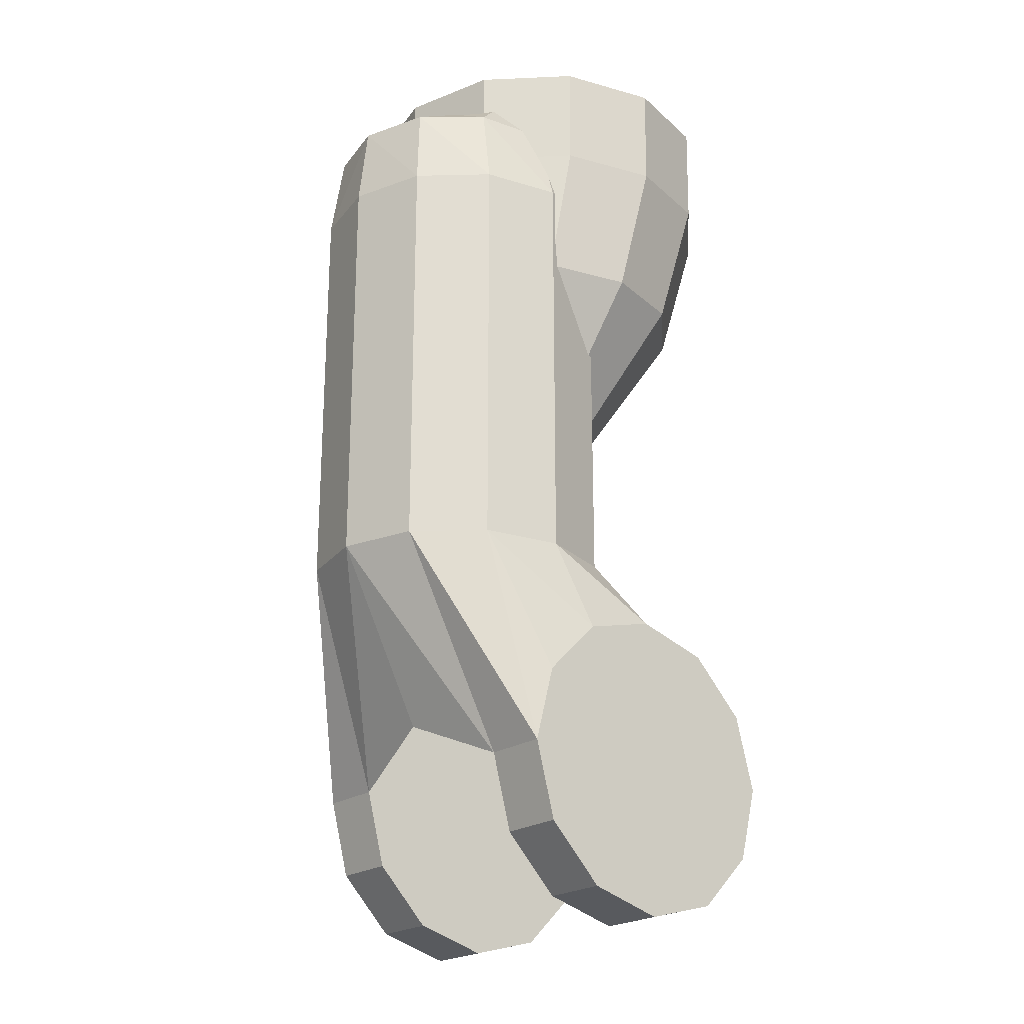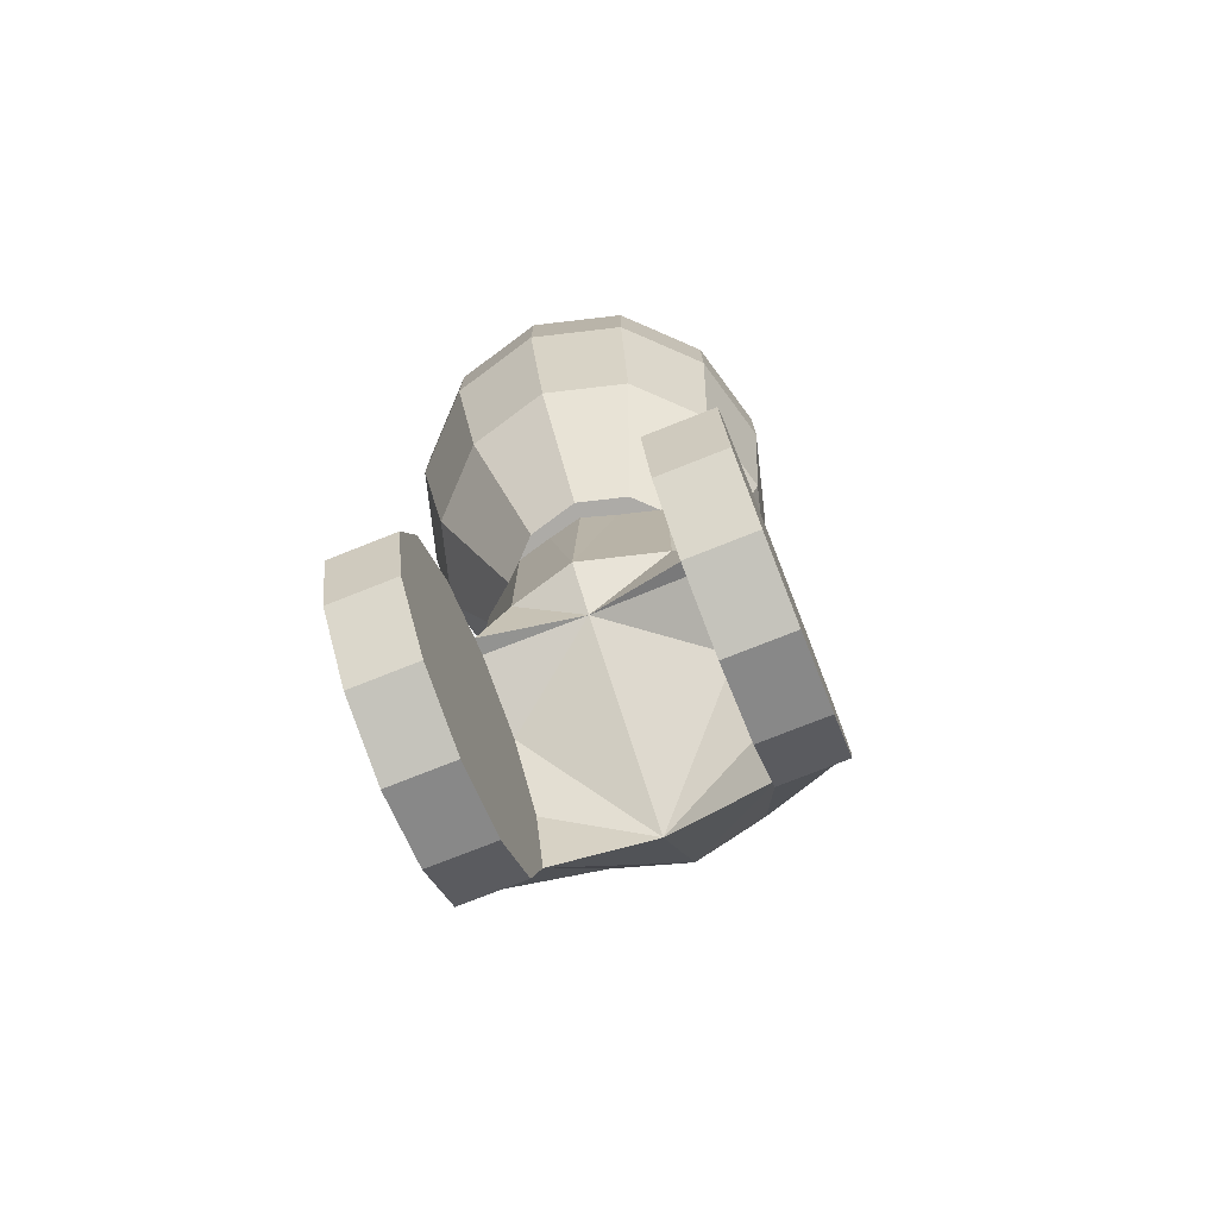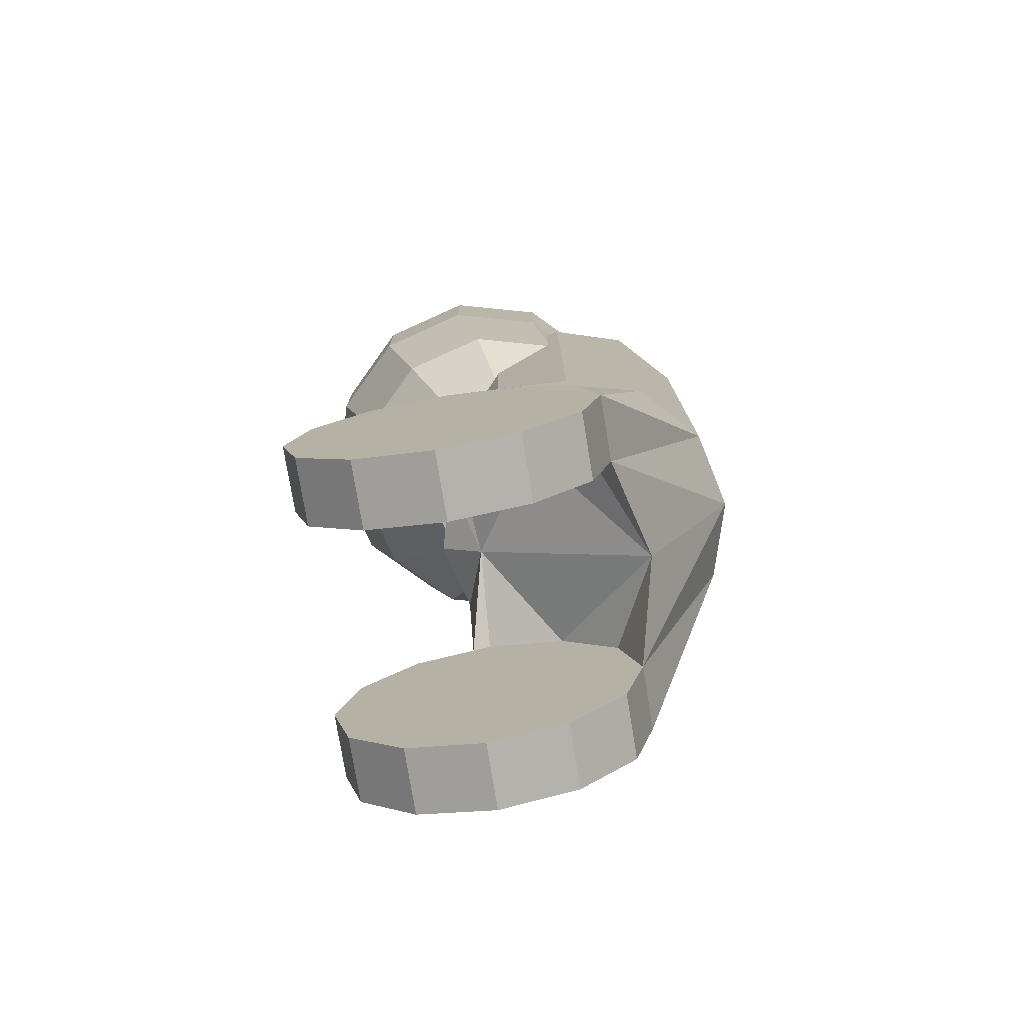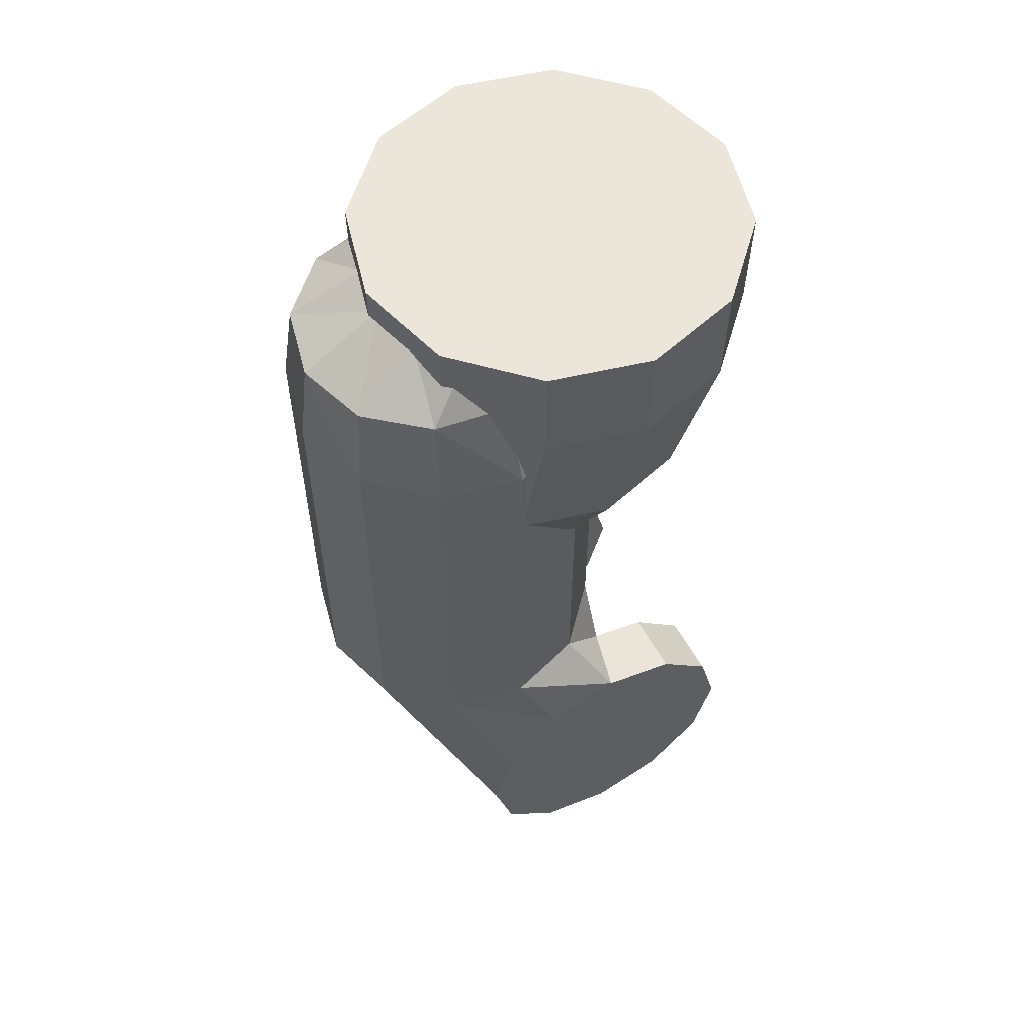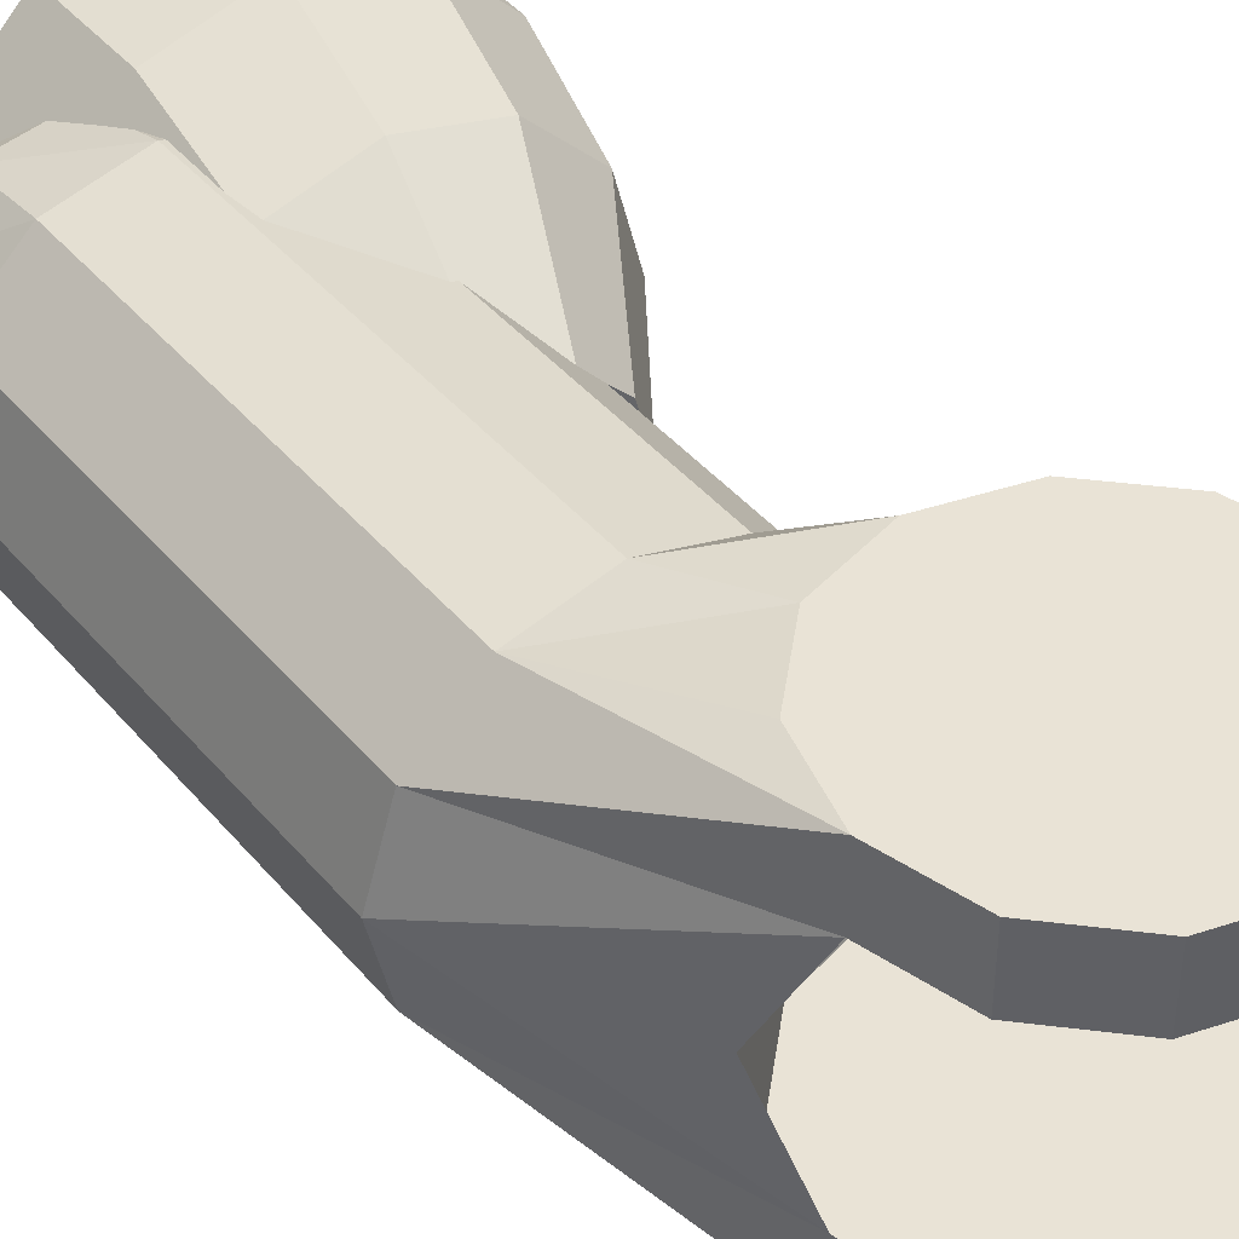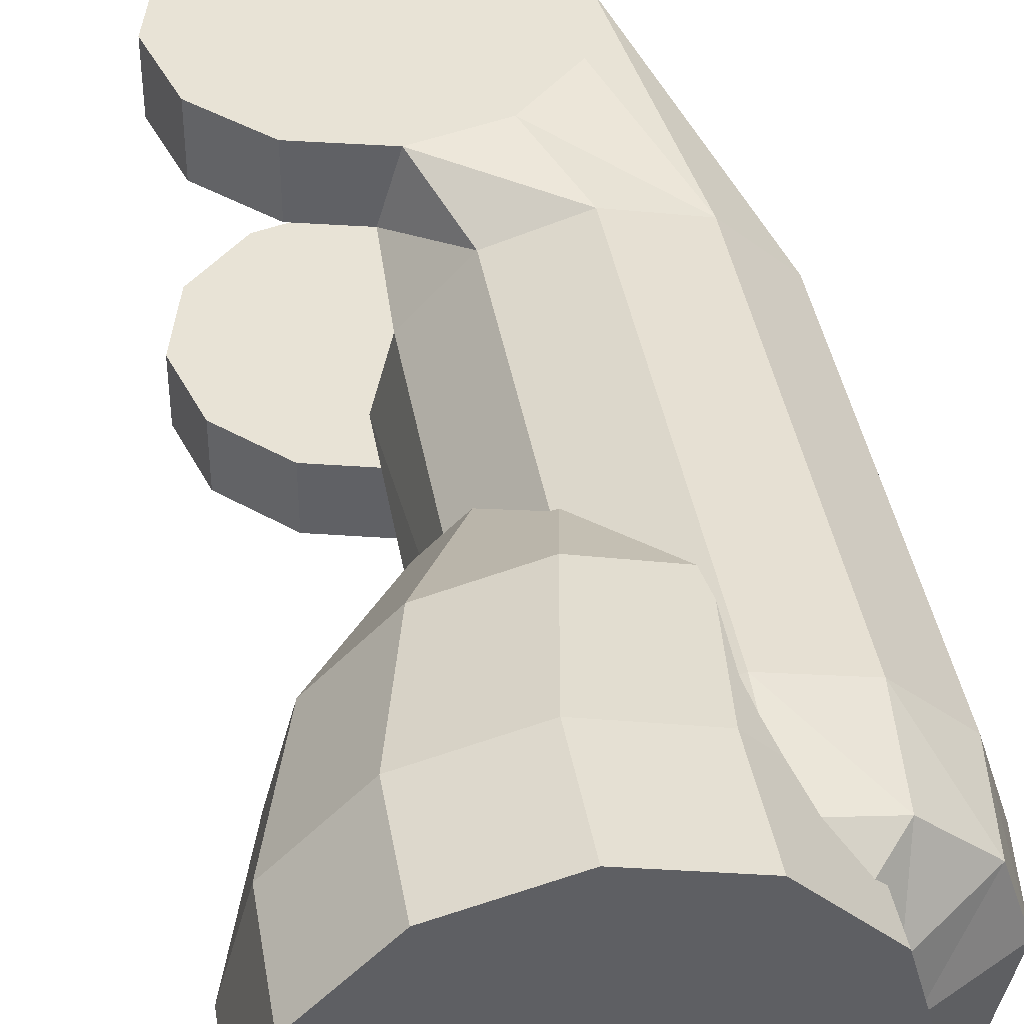
<metadata>
{"format":"obj","ext":"obj","renderer":"f3d","projection":"perspective","resolution":1024,"background":"white","views":[{"elev":-22.7,"azim":-40.7,"up":"+Y"},{"elev":-76.4,"azim":111.6,"up":"+Y"},{"elev":-77.6,"azim":-170.7,"up":"+Y"},{"elev":57.1,"azim":-28.5,"up":"+Y"},{"elev":42.2,"azim":-36.5,"up":"+Z"},{"elev":41.8,"azim":169.9,"up":"+Z"}]}
</metadata>
<code>
o rotating_link_type_2_fixed_part
v -0 0.135 -0.0323
v -0.01605 0.117 -0.0278
v -0.01615 0.135 -0.02797
v -0 0.117 -0.0321
v 0.0323 0.135 -0
v 0.0278 0.117 0.01605
v 0.0321 0.117 -0
v 0.02797 0.135 0.01615
v -0.01605 0.117 0.0278
v 0 0.135 0.0323
v -0.01615 0.135 0.02797
v 0 0.117 0.0321
v -0.02797 0.135 -0.01615
v -0.0278 0.117 -0.01605
v 0.01605 0.117 0.0278
v 0.01615 0.135 0.02797
v -0.0323 0.135 -0
v -0.0321 0.117 -0
v -0.02797 0.135 0.01615
v -0.0278 0.117 0.01605
v 0.02797 0.135 -0.01615
v 0.0278 0.117 -0.01605
v -0.0044 0.0931 0.0291
v -0.01895 0.0931 0.0252
v -0.00895 0.06993 0.0176
v 0.0208 0.0931 0.01455
v -0.00015 0.06993 0.01524
v 0.006292 0.06993 0.0088
v 0.01015 0.0931 0.0252
v 0.0247 0.0931 -0
v 0.00865 0.06993 -0
v 0.0208 0.0931 -0.01455
v 0.006292 0.06993 -0.0088
v 0.01015 0.0931 -0.0252
v -0.0044 0.0931 -0.0291
v 0.01605 0.117 -0.0278
v -0.00015 0.06993 -0.01524
v -0.00895 0.06993 -0.0176
v 0.01615 0.135 -0.02797
v -0.01895 0.0931 -0.0252
v 0 0.0259 0.0285
v -0.01905 0.03703 0.02598
v -0.01295 0.02243 0.0285
v -0.02243 0.01295 0.0285
v -0.03217 0.03703 0.02298
v -0.0259 0 0.0285
v 0.002976 0.03703 0.01217
v 0.002976 0.0251 0.0175
v -0.001064 0.02994 0.000948
v -0.01295 0.02243 0.0175
v -0.03034 0.007272 0.000948
v -0.006188 0.03703 0.02203
v -0.02095 0.1084 -0.02598
v -0.03381 0.1084 -0.02203
v -0.03254 0.1229 -0.01951
v -0.04116 0.1229 -0.01106
v -0.04298 0.1084 -0.01217
v -0.04407 0.1229 0.00067
v -0.04203 0.1084 0.01381
v -0.04037 0.1229 0.01217
v -0.03119 0.1229 0.02002
v -0.0239 0.1302 0.01595
v -0.02891 0.1302 0.008912
v -0.03089 0.1302 0.000495
v -0.03217 0.1084 0.02298
v -0.02953 0.1302 -0.008045
v -0.01925 0.1229 0.02187
v -0.02504 0.1302 -0.01543
v -0.01905 0.1084 0.02598
v -0.04598 0.1084 0.000948
v -0.00783 0.1084 -0.02298
v -0.02075 0.1229 -0.02217
v -0.01809 0.1302 -0.02057
v -0.01659 0.1302 0.02057
v -0.006188 0.1084 0.02203
v -0.02243 0.01295 0.0175
v -0.02243 -0.01295 0.0285
v -0.01295 -0.02243 0.0285
v -0 -0.0259 0.0285
v 0.01295 -0.02243 0.0285
v 0.01295 0.02243 0.0285
v 0.02243 -0.01295 0.0285
v 0.02243 0.01295 0.0285
v 0.0259 0 0.0285
v -0.04203 0.03703 0.01381
v -0.0259 0 0.0175
v -0.02243 -0.01295 0.0175
v -0.01295 -0.02243 0.0175
v -0 -0.0259 0.0175
v 0 0.0259 0.0175
v 0.01295 -0.02243 0.0175
v 0.01295 0.02243 0.0175
v 0.02243 -0.01295 0.0175
v 0.02243 0.01295 0.0175
v 0.0259 0 0.0175
v -0.04598 0.03703 0.000948
v 0.005983 0.03703 0.000948
v 0.002976 0.1084 0.01217
v 0.005983 0.1084 -0.000948
v 0.002028 0.1084 -0.01381
v -0.01295 0.02243 -0.0175
v -0.02243 0.01295 -0.0175
v 0.002028 0.03703 -0.01381
v 0.002976 0.0251 -0.0175
v -0.02243 -0.01295 -0.0175
v -0.0259 0 -0.0175
v -0.01295 -0.02243 -0.0175
v -0 -0.0259 -0.0175
v 0 0.0259 -0.0175
v 0.01295 -0.02243 -0.0175
v 0.01295 0.02243 -0.0175
v 0.02243 -0.01295 -0.0175
v 0.02243 0.01295 -0.0175
v 0.0259 0 -0.0175
v -0.02243 0.01295 -0.0285
v -0.0259 0 -0.0285
v -0.03381 0.03703 -0.02203
v -0.00783 0.03703 -0.02298
v 0 0.0259 -0.0285
v -0.01295 0.02243 -0.0285
v -0.02095 0.03703 -0.02598
v 0.0259 0 -0.0285
v 0.02243 -0.01295 -0.0285
v -0.01295 -0.02243 -0.0285
v -0 -0.0259 -0.0285
v -0.02243 -0.01295 -0.0285
v 0.01295 0.02243 -0.0285
v 0.02243 0.01295 -0.0285
v 0.01295 -0.02243 -0.0285
v -0.04298 0.03703 -0.01217
v -0.0265 0.03703 -0.02427
v -0.0135 0.03703 -0.02427
f 1 2 3
f 2 1 4
f 5 6 7
f 6 5 8
f 9 10 11
f 10 9 12
f 13 2 14
f 2 13 3
f 8 15 6
f 15 8 16
f 12 16 10
f 16 12 15
f 17 14 18
f 14 17 13
f 19 18 20
f 18 19 17
f 21 7 22
f 7 21 5
f 23 24 25
f 26 27 28
f 27 26 29
f 30 28 31
f 28 30 26
f 32 31 33
f 31 32 30
f 4 34 35
f 34 4 36
f 34 33 37
f 33 34 32
f 27 23 25
f 23 27 29
f 35 37 38
f 37 35 34
f 33 27 37
f 27 33 31
f 27 31 28
f 20 11 19
f 11 20 9
f 1 36 4
f 36 1 39
f 39 22 36
f 22 39 21
f 3 39 1
f 39 3 21
f 21 3 13
f 21 13 5
f 5 13 17
f 5 17 8
f 8 17 19
f 8 19 16
f 16 19 11
f 16 11 10
f 23 9 24
f 9 23 12
f 22 30 32
f 30 22 7
f 36 32 34
f 32 36 22
f 6 29 26
f 29 6 15
f 29 12 23
f 12 29 15
f 2 35 40
f 35 2 4
f 7 26 30
f 26 7 6
f 35 38 40
f 9 20 24
f 2 40 14
f 41 42 43
f 44 45 46
f 47 48 49
f 50 51 49
f 41 52 42
f 53 54 55
f 56 54 57
f 58 59 60
f 56 57 58
f 55 54 56
f 61 62 63
f 61 63 60
f 60 64 58
f 60 63 64
f 61 60 65
f 66 55 56
f 67 62 61
f 66 68 55
f 69 67 61
f 58 57 70
f 58 70 59
f 71 53 72
f 72 53 55
f 65 60 59
f 64 66 56
f 58 64 56
f 73 72 68
f 72 55 68
f 74 62 67
f 75 67 69
f 69 61 65
f 76 51 50
f 77 44 46
f 44 77 78
f 44 78 43
f 43 78 79
f 43 79 41
f 41 79 80
f 41 80 81
f 81 80 82
f 81 82 83
f 83 82 84
f 85 86 46
f 46 45 85
f 52 41 48
f 52 48 47
f 76 87 86
f 87 76 88
f 88 76 50
f 88 50 89
f 89 50 90
f 89 90 91
f 91 90 48
f 91 48 92
f 91 92 93
f 93 92 94
f 93 94 95
f 90 49 48
f 79 88 89
f 88 79 78
f 46 87 77
f 87 46 86
f 77 88 78
f 88 77 87
f 41 92 48
f 92 41 81
f 92 83 94
f 83 92 81
f 94 84 95
f 84 94 83
f 95 82 93
f 82 95 84
f 82 91 93
f 91 82 80
f 43 42 45
f 96 86 85
f 96 51 86
f 43 45 44
f 80 89 91
f 89 80 79
f 50 49 90
f 47 49 97
f 76 86 51
f 98 47 97
f 98 97 99
f 99 97 100
f 101 51 102
f 103 49 104
f 105 102 106
f 102 105 107
f 102 107 101
f 101 107 108
f 101 108 109
f 109 108 110
f 109 110 104
f 104 110 111
f 111 110 112
f 111 112 113
f 113 112 114
f 115 116 117
f 118 104 119
f 119 120 121
f 122 112 123
f 112 122 114
f 108 124 125
f 124 108 107
f 49 109 104
f 106 126 105
f 126 106 116
f 104 127 119
f 127 104 111
f 107 126 124
f 126 107 105
f 128 114 122
f 114 128 113
f 127 113 128
f 113 127 111
f 112 129 123
f 129 112 110
f 120 115 117
f 96 106 51
f 110 125 129
f 125 110 108
f 49 101 109
f 102 51 106
f 97 49 103
f 51 101 49
f 115 126 116
f 126 115 124
f 124 115 120
f 124 120 125
f 125 120 119
f 125 119 129
f 129 119 127
f 129 127 123
f 123 127 128
f 123 128 122
f 130 116 106
f 130 106 96
f 117 116 130
f 131 120 117
f 120 131 121
f 57 117 130
f 117 57 54
f 59 96 85
f 96 59 70
f 42 65 45
f 65 42 69
f 52 69 42
f 69 52 75
f 98 52 47
f 52 98 75
f 45 59 85
f 59 45 65
f 53 117 54
f 117 53 131
f 131 53 121
f 70 130 96
f 130 70 57
f 71 121 53
f 121 71 132
f 132 71 118
f 104 118 103
f 132 119 121
f 119 132 118
f 100 97 103
f 100 118 71
f 118 100 103

</code>
